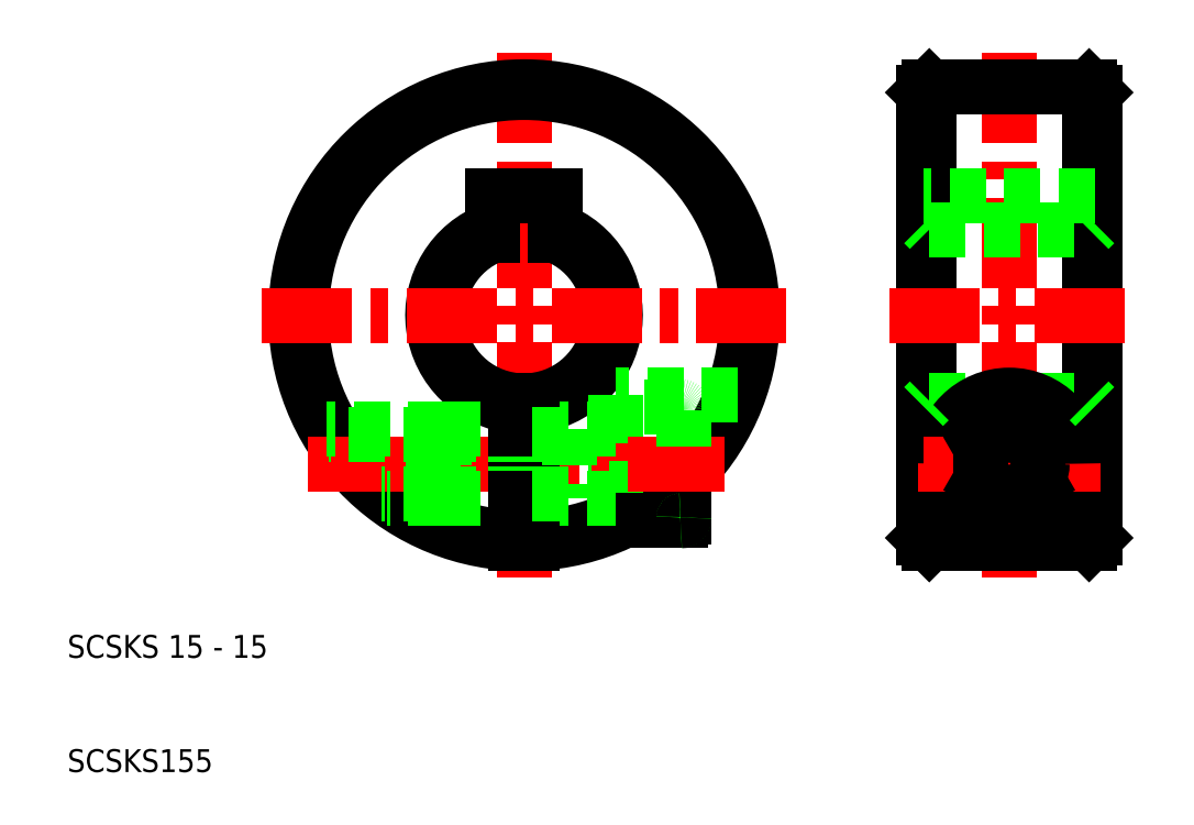
<metadata>
{"format":"dxf","ext":"dxf","renderer":"ezdxf+matplotlib","layout":"modelspace","background":"white","min_lineweight":24,"dpi":150}
</metadata>
<code>
0
SECTION
2
ENTITIES
0
LINE
8
CENTER
10
50
20
73
30
0
11
50
21
27
31
0
0
ARC
8
0
10
50
20
50
30
0
40
8
50
110.1
51
264.6
0
ARC
8
0
10
50
20
50
30
0
40
7.5
50
111.5
51
264.3
0
ARC
8
0
10
50
20
50
30
0
40
7.5
50
275.7
51
68.49
0
ARC
8
0
10
50
20
50
30
0
40
8
50
275.4
51
69.89
0
ARC
8
0
10
50
20
50
30
0
40
19.5
50
272.2
51
267.8
0
ARC
8
0
10
50
20
50
30
0
40
20
50
272.1
51
267.9
0
TEXT
8
0
10
10
20
10
30
0
40
2
1
SCSKS155
0
TEXT
8
0
10
10
20
20
30
0
40
2
1
SCSKS 15 - 15
0
LINE
8
CENTER
10
67
20
37
30
0
11
39
21
37
31
0
0
LINE
8
CENTER
10
31.03
20
37
30
0
11
68.97
21
37
31
0
0
LINE
8
CENTER
10
27
20
50
30
0
11
73
21
50
31
0
0
LINE
8
0
10
42.6
20
34.4
30
0
11
49.25
21
34.4
31
0
0
LINE
8
0
10
43
20
34
30
0
11
49.25
21
34
31
0
0
LINE
8
0
10
43
20
40
30
0
11
49.25
21
40
31
0
0
LINE
8
0
10
42.6
20
39.6
30
0
11
49.25
21
39.6
31
0
0
LINE
8
0
10
43
20
40
30
0
11
32.68
21
40
31
0
0
LINE
8
0
10
42.6
20
39.6
30
0
11
32.92
21
39.6
31
0
0
LINE
8
0
10
42.6
20
34.4
30
0
11
37.48
21
34.4
31
0
0
LINE
8
0
10
42
20
39
30
0
11
42
21
37
31
0
0
LINE
8
0
10
43
20
40
30
0
11
43
21
34
31
0
0
LINE
8
0
10
43
20
34
30
0
11
38
21
34
31
0
0
LINE
8
0
10
42
20
35
30
0
11
42
21
37
31
0
0
LINE
8
0
10
43
20
34
30
0
11
42
21
35
31
0
0
LINE
8
0
10
43
20
40
30
0
11
42
21
39
31
0
0
LINE
8
0
10
58
20
42
30
0
11
58
21
31.67
31
0
0
LINE
8
0
10
58
20
32
30
0
11
58
21
37
31
0
0
LINE
8
0
10
64
20
32.3
30
0
11
64
21
37
31
0
0
LINE
8
0
10
64
20
32.3
30
0
11
64
21
35.72
31
0
0
LINE
8
0
10
49.25
20
30.01
30
0
11
49.25
21
42.54
31
0
0
LINE
8
0
10
50.75
20
30.01
30
0
11
50.75
21
42.54
31
0
0
LINE
8
0
10
63.7
20
32
30
0
11
58
21
32
31
0
0
LINE
8
0
10
63.7
20
32
30
0
11
58.72
21
32
31
0
0
ARC
8
0
10
63.7
20
32.3
30
0
40
0.3
50
270
51
0
0
ARC
8
0
10
63.7
20
32.3
30
0
40
0.3
50
270
51
0
0
LINE
8
CENTER
10
67
20
37
30
0
11
55
21
37
31
0
0
LINE
8
0
10
68.73
20
43
30
0
11
58
21
43
31
0
0
LINE
8
0
10
63.7
20
42
30
0
11
58
21
42
31
0
0
LINE
8
0
10
50.75
20
34
30
0
11
58
21
34
31
0
0
LINE
8
0
10
50.75
20
40
30
0
11
58
21
40
31
0
0
LINE
8
0
10
54
20
40
30
0
11
54
21
34
31
0
0
LINE
8
0
10
49.25
20
34.4
30
0
11
50.75
21
34.4
31
0
0
LINE
8
0
10
49.25
20
34
30
0
11
50.75
21
34
31
0
0
LINE
8
0
10
50.75
20
34.4
30
0
11
54
21
34.4
31
0
0
LINE
8
0
10
49.25
20
39.6
30
0
11
50.75
21
39.6
31
0
0
LINE
8
0
10
49.25
20
40
30
0
11
50.75
21
40
31
0
0
LINE
8
0
10
50.75
20
39.6
30
0
11
54
21
39.6
31
0
0
LINE
8
0
10
58
20
43
30
0
11
58
21
42
31
0
0
LINE
8
0
10
64
20
41.7
30
0
11
64
21
37
31
0
0
ARC
8
0
10
63.7
20
41.7
30
0
40
0.3
50
0
51
90
0
LINE
8
0
10
52.75
20
60.5
30
0
11
50
21
60.5
31
0
0
LINE
8
0
10
47.25
20
60.5
30
0
11
50
21
60.5
31
0
0
LINE
8
0
10
47.25
20
56.98
30
0
11
47.25
21
60.5
31
0
0
LINE
8
0
10
52.75
20
56.98
30
0
11
52.75
21
60.5
31
0
0
LINE
8
CENTER
10
92.5
20
73
30
0
11
92.5
21
50
31
0
0
LINE
8
0
10
85
20
50
30
0
11
85
21
69.5
31
0
0
LINE
8
0
10
100
20
50
30
0
11
100
21
69.5
31
0
0
LINE
8
0
10
99.5
20
70
30
0
11
99.5
21
50
31
0
0
LINE
8
0
10
85.5
20
70
30
0
11
85.5
21
50
31
0
0
LINE
8
CENTER
10
92.5
20
45
30
0
11
92.5
21
29
31
0
0
LINE
8
CENTER
10
92.5
20
27
30
0
11
92.5
21
50
31
0
0
LINE
8
0
10
99.5
20
30
30
0
11
99.5
21
50
31
0
0
LINE
8
0
10
85.5
20
30
30
0
11
85.5
21
50
31
0
0
LINE
8
0
10
100
20
50
30
0
11
100
21
30.5
31
0
0
LINE
8
0
10
85
20
50
30
0
11
85
21
30.5
31
0
0
ARC
8
0
10
92.5
20
37
30
0
40
6
50
180
51
0
0
CIRCLE
8
0
10
92.5
20
37
30
0
40
5
0
LINE
8
0
10
99.5
20
30
30
0
11
92.5
21
30
31
0
0
LINE
8
0
10
85.5
20
30
30
0
11
92.5
21
30
31
0
0
LINE
8
0
10
85.5
20
30
30
0
11
85
21
30.5
31
0
0
LINE
8
0
10
99.5
20
30
30
0
11
100
21
30.5
31
0
0
LINE
8
CENTER
10
84.5
20
37
30
0
11
100.5
21
37
31
0
0
LINE
8
CENTER
10
82
20
50
30
0
11
103
21
50
31
0
0
LINE
8
CENTER
10
100
20
37
30
0
11
92.5
21
37
31
0
0
LINE
8
0
10
85.5
20
42.5
30
0
11
99.5
21
42.5
31
0
0
ARC
8
0
10
92.5
20
37
30
0
40
6
50
0
51
180
0
CIRCLE
8
0
10
92.5
20
37
30
0
40
2.887
0
LINE
8
CENTER
10
85
20
37
30
0
11
92.5
21
37
31
0
0
LINE
8
0
10
85.5
20
42.5
30
0
11
85
21
42
31
0
0
LINE
8
0
10
95
20
38.44
30
0
11
95
21
35.56
31
0
0
LINE
8
0
10
90
20
35.56
30
0
11
90
21
38.44
31
0
0
LINE
8
0
10
90
20
35.56
30
0
11
92.5
21
34.11
31
0
0
LINE
8
0
10
95
20
35.56
30
0
11
92.5
21
34.11
31
0
0
LINE
8
0
10
90
20
38.44
30
0
11
92.5
21
39.89
31
0
0
LINE
8
0
10
95
20
38.44
30
0
11
92.5
21
39.89
31
0
0
LINE
8
0
10
99.5
20
42.5
30
0
11
100
21
42
31
0
0
LINE
8
0
10
100
20
60.5
30
0
11
85
21
60.5
31
0
0
LINE
8
0
10
85.5
20
57.5
30
0
11
99.5
21
57.5
31
0
0
LINE
8
0
10
99.5
20
70
30
0
11
92.5
21
70
31
0
0
LINE
8
0
10
85.5
20
57.5
30
0
11
85
21
58
31
0
0
LINE
8
0
10
85.5
20
70
30
0
11
92.5
21
70
31
0
0
LINE
8
0
10
85.5
20
70
30
0
11
85
21
69.5
31
0
0
LINE
8
0
10
99.5
20
57.5
30
0
11
100
21
58
31
0
0
LINE
8
0
10
99.5
20
70
30
0
11
100
21
69.5
31
0
0
ENDSEC
0
EOF

</code>
